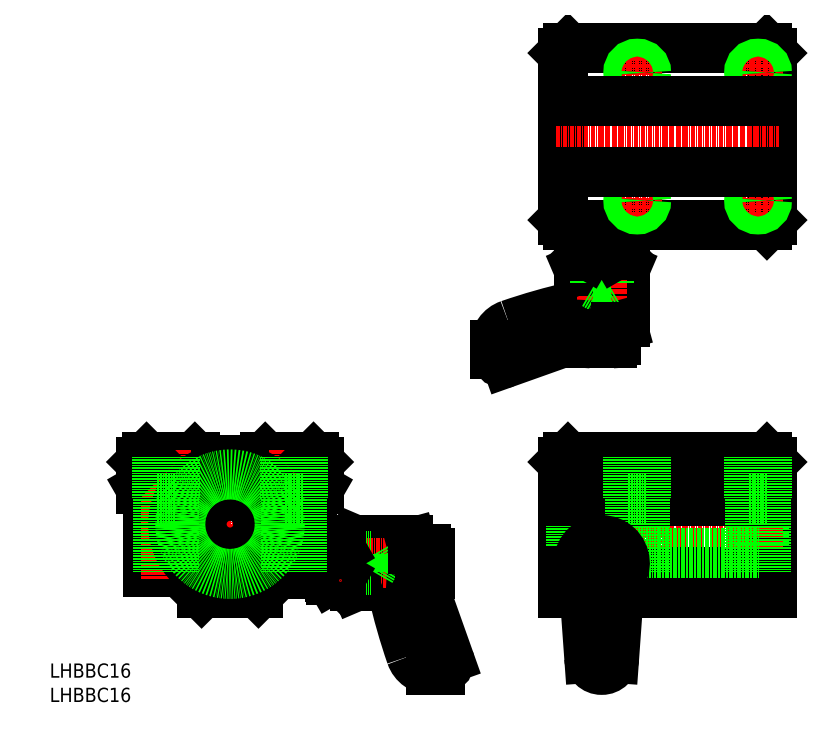
<metadata>
{"format":"dxf","ext":"dxf","renderer":"ezdxf+matplotlib","layout":"modelspace","background":"white","min_lineweight":24,"dpi":150}
</metadata>
<code>
0
SECTION
2
ENTITIES
0
TEXT
8
0
10
1709
20
-960.4
30
0
40
4
1
LHBBC16
0
TEXT
8
0
10
1709
20
-967.2
30
0
40
4
1
LHBBC16
0
LINE
8
0
10
1853
20
-936.7
30
0
11
1859
21
-936.7
31
0
0
LINE
8
0
10
1855
20
-898.2
30
0
11
1911
21
-898.2
31
0
0
LINE
8
CENTER
10
1851
20
-917.2
30
0
11
1914
21
-917.2
31
0
0
LINE
8
0
10
1853
20
-899.7
30
0
11
1853
21
-936.7
31
0
0
LINE
8
0
10
1912
20
-899.7
30
0
11
1912
21
-936.7
31
0
0
LINE
8
0
10
1853
20
-831.6
30
0
11
1853
21
-784.6
31
0
0
LINE
8
0
10
1912
20
-831.6
30
0
11
1912
21
-784.6
31
0
0
LINE
8
CENTER
10
1851
20
-808.1
30
0
11
1914
21
-808.1
31
0
0
LINE
8
0
10
1855
20
-783.1
30
0
11
1911
21
-783.1
31
0
0
LINE
8
0
10
1909
20
-931.2
30
0
11
1872
21
-931.2
31
0
0
LINE
8
0
10
1909
20
-903.2
30
0
11
1872
21
-903.2
31
0
0
LINE
8
0
10
1909
20
-902.5
30
0
11
1909
21
-931.9
31
0
0
LINE
8
0
10
1910
20
-902.5
30
0
11
1910
21
-931.9
31
0
0
LINE
8
0
10
1910
20
-931.9
30
0
11
1909
21
-931.9
31
0
0
LINE
8
0
10
1912
20
-931.2
30
0
11
1910
21
-931.2
31
0
0
LINE
8
0
10
1910
20
-902.5
30
0
11
1909
21
-902.5
31
0
0
LINE
8
0
10
1912
20
-903.2
30
0
11
1910
21
-903.2
31
0
0
LINE
8
0
10
1735
20
-907.2
30
0
11
1737
21
-910.7
31
0
0
LINE
8
0
10
1735
20
-907.2
30
0
11
1735
21
-899.7
31
0
0
LINE
8
0
10
1752
20
-936.7
30
0
11
1768
21
-936.7
31
0
0
LINE
8
0
10
1752
20
-936.7
30
0
11
1746
21
-930.7
31
0
0
LINE
8
CENTER
10
1760
20
-897.1
30
0
11
1760
21
-938.7
31
0
0
LINE
8
CENTER
10
1735
20
-917.2
30
0
11
1785
21
-917.2
31
0
0
LINE
8
0
10
1751
20
-899.1
30
0
11
1750
21
-898.2
31
0
0
LINE
8
0
10
1736
20
-898.2
30
0
11
1750
21
-898.2
31
0
0
LINE
8
0
10
1769
20
-899.1
30
0
11
1769
21
-898.2
31
0
0
LINE
8
0
10
1769
20
-898.2
30
0
11
1783
21
-898.2
31
0
0
LINE
8
0
10
1751
20
-899.1
30
0
11
1769
21
-899.1
31
0
0
LINE
8
0
10
1785
20
-907.2
30
0
11
1785
21
-899.7
31
0
0
LINE
8
0
10
1746
20
-930.7
30
0
11
1737
21
-930.7
31
0
0
LINE
8
0
10
1737
20
-910.7
30
0
11
1737
21
-930.7
31
0
0
LINE
8
CENTER
10
1742
20
-896.2
30
0
11
1742
21
-932.7
31
0
0
LINE
8
CENTER
10
1778
20
-896.2
30
0
11
1778
21
-932.7
31
0
0
LINE
8
0
10
1785
20
-907.2
30
0
11
1783
21
-910.7
31
0
0
LINE
8
0
10
1774
20
-930.7
30
0
11
1783
21
-930.7
31
0
0
LINE
8
0
10
1768
20
-936.7
30
0
11
1774
21
-930.7
31
0
0
LINE
8
0
10
1783
20
-910.7
30
0
11
1783
21
-930.7
31
0
0
LINE
8
0
10
1788
20
-925.2
30
0
11
1783
21
-925.2
31
0
0
LINE
8
0
10
1788
20
-931.2
30
0
11
1773
21
-931.2
31
0
0
LINE
8
0
10
1867
20
-838.1
30
0
11
1867
21
-833.1
31
0
0
LINE
8
0
10
1861
20
-838.1
30
0
11
1861
21
-833.1
31
0
0
LINE
8
0
10
1855
20
-833.1
30
0
11
1911
21
-833.1
31
0
0
LINE
8
0
10
1853
20
-936.7
30
0
11
1853
21
-899.7
31
0
0
LINE
8
0
10
1855
20
-900.4
30
0
11
1855
21
-934.1
31
0
0
LINE
8
0
10
1857
20
-900.4
30
0
11
1857
21
-934.1
31
0
0
LINE
8
0
10
1872
20
-910.2
30
0
11
1872
21
-933.2
31
0
0
LINE
8
0
10
1853
20
-900.7
30
0
11
1854
21
-901.2
31
0
0
LINE
8
0
10
1853
20
-933.7
30
0
11
1854
21
-933.2
31
0
0
LINE
8
0
10
1855
20
-900.4
30
0
11
1857
21
-900.4
31
0
0
LINE
8
0
10
1855
20
-934.1
30
0
11
1857
21
-934.1
31
0
0
LINE
8
0
10
1854
20
-901.2
30
0
11
1855
21
-901.2
31
0
0
LINE
8
0
10
1857
20
-901.2
30
0
11
1872
21
-901.2
31
0
0
LINE
8
0
10
1854
20
-933.2
30
0
11
1855
21
-933.2
31
0
0
LINE
8
0
10
1857
20
-933.2
30
0
11
1872
21
-933.2
31
0
0
LINE
8
0
10
1857
20
-909.2
30
0
11
1909
21
-909.2
31
0
0
LINE
8
0
10
1857
20
-925.2
30
0
11
1858
21
-925.2
31
0
0
POINT
8
0
10
1821
20
-955.7
30
0
0
LINE
8
0
10
1736
20
-898.2
30
0
11
1735
21
-899.7
31
0
0
LINE
8
0
10
1783
20
-898.2
30
0
11
1785
21
-899.7
31
0
0
CIRCLE
8
0
10
1760
20
-917.2
30
0
40
16
0
CIRCLE
8
0
10
1760
20
-917.2
30
0
40
8
0
ARC
8
0
10
1973
20
-897.9
30
0
40
172.3
50
192.8
51
199
0
LINE
8
0
10
1810
20
-921.7
30
0
11
1795
21
-921.7
31
0
0
LINE
8
0
10
1795
20
-934.7
30
0
11
1803
21
-934.7
31
0
0
LINE
8
0
10
1791
20
-923.6
30
0
11
1791
21
-932.8
31
0
0
LINE
8
0
10
1795
20
-921.9
30
0
11
1795
21
-934.5
31
0
0
LINE
8
0
10
1795
20
-921.7
30
0
11
1795
21
-921.9
31
0
0
LINE
8
0
10
1795
20
-923.2
30
0
11
1791
21
-923.2
31
0
0
LINE
8
0
10
1791
20
-923.6
30
0
11
1791
21
-923.2
31
0
0
LINE
8
CENTER
10
1818
20
-928.2
30
0
11
1781
21
-928.2
31
0
0
LINE
8
0
10
1795
20
-934.7
30
0
11
1795
21
-934.5
31
0
0
LINE
8
0
10
1791
20
-932.8
30
0
11
1791
21
-933.2
31
0
0
LINE
8
0
10
1795
20
-933.2
30
0
11
1791
21
-933.2
31
0
0
LINE
8
0
10
1811
20
-922.4
30
0
11
1811
21
-924.3
31
0
0
ARC
8
0
10
1810
20
-922.7
30
0
40
1
50
15.72
51
90
0
ARC
8
0
10
1803
20
-936.7
30
0
40
2
50
19.38
51
90
0
ARC
8
0
10
1839
20
-921.7
30
0
40
27.53
50
185.3
51
202.7
0
LINE
8
0
10
1816
20
-925.2
30
0
11
1816
21
-931.2
31
0
0
LINE
8
0
10
1816
20
-958.2
30
0
11
1819
21
-958.2
31
0
0
LINE
8
0
10
1813
20
-932.4
30
0
11
1821
21
-955
31
0
0
LINE
8
0
10
1821
20
-955.6
30
0
11
1821
21
-955.7
31
0
0
ARC
8
0
10
1819
20
-955.6
30
0
40
2
50
0
51
19.57
0
ARC
8
0
10
1816
20
-952.2
30
0
40
6
50
199.1
51
270
0
LINE
8
0
10
1791
20
-926.2
30
0
11
1799
21
-926.2
31
0
0
LINE
8
0
10
1791
20
-930.2
30
0
11
1799
21
-930.2
31
0
0
LINE
8
0
10
1791
20
-925.7
30
0
11
1798
21
-925.7
31
0
0
LINE
8
0
10
1791
20
-930.7
30
0
11
1798
21
-930.7
31
0
0
LINE
8
0
10
1799
20
-930.2
30
0
11
1800
21
-928.2
31
0
0
LINE
8
0
10
1798
20
-930.7
30
0
11
1798
21
-925.7
31
0
0
LINE
8
0
10
1799
20
-930.2
30
0
11
1799
21
-926.2
31
0
0
LINE
8
0
10
1799
20
-926.2
30
0
11
1800
21
-928.2
31
0
0
ARC
8
0
10
1819
20
-955.7
30
0
40
2.5
50
270
51
0
0
LINE
8
0
10
1815
20
-924.2
30
0
11
1811
21
-924.2
31
0
0
LINE
8
0
10
1815
20
-932.2
30
0
11
1813
21
-932.2
31
0
0
ARC
8
0
10
1815
20
-925.2
30
0
40
1
50
0
51
90
0
ARC
8
0
10
1815
20
-931.2
30
0
40
1
50
270
51
0
0
LINE
8
0
10
1788
20
-930.5
30
0
11
1790
21
-930.5
31
0
0
LINE
8
0
10
1790
20
-925.9
30
0
11
1788
21
-925.9
31
0
0
ARC
8
0
10
1790
20
-931.7
30
0
40
2.045
50
145.6
51
214.4
0
ARC
8
0
10
1789
20
-931.7
30
0
40
2.045
50
325.6
51
34.38
0
ARC
8
0
10
1783
20
-928.2
30
0
40
7.643
50
342.4
51
17.59
0
ARC
8
0
10
1789
20
-924.7
30
0
40
2.045
50
325.6
51
34.38
0
ARC
8
0
10
1790
20
-924.7
30
0
40
2.045
50
145.6
51
214.4
0
ARC
8
0
10
1795
20
-928.2
30
0
40
7.643
50
162.4
51
197.6
0
LINE
8
0
10
1790
20
-932.8
30
0
11
1788
21
-932.8
31
0
0
LINE
8
0
10
1788
20
-932.8
30
0
11
1788
21
-932.2
31
0
0
LINE
8
0
10
1788
20
-932.2
30
0
11
1788
21
-924.2
31
0
0
LINE
8
0
10
1788
20
-924.2
30
0
11
1788
21
-923.6
31
0
0
LINE
8
0
10
1788
20
-923.6
30
0
11
1790
21
-923.6
31
0
0
LINE
8
0
10
1790
20
-923.6
30
0
11
1791
21
-924.2
31
0
0
LINE
8
0
10
1791
20
-924.2
30
0
11
1791
21
-932.2
31
0
0
LINE
8
0
10
1791
20
-932.2
30
0
11
1790
21
-932.8
31
0
0
POINT
8
0
10
1790
20
-932.8
30
0
0
LINE
8
0
10
1855
20
-898.2
30
0
11
1853
21
-899.7
31
0
0
LINE
8
0
10
1911
20
-898.2
30
0
11
1912
21
-899.7
31
0
0
LINE
8
CENTER
10
1874
20
-932.7
30
0
11
1874
21
-896.2
31
0
0
LINE
8
CENTER
10
1908
20
-932.7
30
0
11
1908
21
-896.2
31
0
0
CIRCLE
8
0
10
1760
20
-917.2
30
0
40
14
0
LINE
8
0
10
1869
20
-936.7
30
0
11
1912
21
-936.7
31
0
0
LINE
8
0
10
1912
20
-899.7
30
0
11
1853
21
-899.7
31
0
0
LINE
8
0
10
1912
20
-907.2
30
0
11
1853
21
-907.2
31
0
0
LINE
8
0
10
1912
20
-910.7
30
0
11
1853
21
-910.7
31
0
0
LINE
8
0
10
1912
20
-930.7
30
0
11
1870
21
-930.7
31
0
0
LINE
8
0
10
1858
20
-930.7
30
0
11
1853
21
-930.7
31
0
0
LINE
8
0
10
1739
20
-898.2
30
0
11
1739
21
-930.7
31
0
0
LINE
8
0
10
1744
20
-898.2
30
0
11
1744
21
-930.7
31
0
0
LINE
8
0
10
1739
20
-898.2
30
0
11
1739
21
-910.2
31
0
0
LINE
8
0
10
1744
20
-898.2
30
0
11
1744
21
-910.2
31
0
0
LINE
8
0
10
1739
20
-910.2
30
0
11
1744
21
-910.2
31
0
0
LINE
8
0
10
1775
20
-898.2
30
0
11
1775
21
-930.7
31
0
0
LINE
8
0
10
1780
20
-898.2
30
0
11
1780
21
-930.7
31
0
0
LINE
8
0
10
1775
20
-898.2
30
0
11
1775
21
-910.2
31
0
0
LINE
8
0
10
1780
20
-898.2
30
0
11
1780
21
-910.2
31
0
0
LINE
8
0
10
1775
20
-910.2
30
0
11
1780
21
-910.2
31
0
0
LINE
8
0
10
1872
20
-898.2
30
0
11
1872
21
-930.7
31
0
0
LINE
8
0
10
1876
20
-898.2
30
0
11
1876
21
-930.7
31
0
0
LINE
8
0
10
1872
20
-898.2
30
0
11
1872
21
-910.2
31
0
0
LINE
8
0
10
1877
20
-898.2
30
0
11
1877
21
-910.2
31
0
0
LINE
8
0
10
1872
20
-910.2
30
0
11
1877
21
-910.2
31
0
0
LINE
8
0
10
1906
20
-898.2
30
0
11
1906
21
-930.7
31
0
0
LINE
8
0
10
1910
20
-898.2
30
0
11
1910
21
-930.7
31
0
0
LINE
8
0
10
1906
20
-898.2
30
0
11
1906
21
-910.2
31
0
0
LINE
8
0
10
1911
20
-898.2
30
0
11
1911
21
-910.2
31
0
0
LINE
8
0
10
1906
20
-910.2
30
0
11
1911
21
-910.2
31
0
0
LINE
8
0
10
1855
20
-783.1
30
0
11
1853
21
-784.6
31
0
0
LINE
8
0
10
1855
20
-833.1
30
0
11
1853
21
-831.6
31
0
0
LINE
8
0
10
1911
20
-833.1
30
0
11
1912
21
-831.6
31
0
0
LINE
8
0
10
1911
20
-783.1
30
0
11
1912
21
-784.6
31
0
0
LINE
8
CENTER
10
1874
20
-785.6
30
0
11
1874
21
-794.6
31
0
0
LINE
8
CENTER
10
1879
20
-790.1
30
0
11
1870
21
-790.1
31
0
0
LINE
8
CENTER
10
1908
20
-785.6
30
0
11
1908
21
-794.6
31
0
0
LINE
8
CENTER
10
1904
20
-790.1
30
0
11
1913
21
-790.1
31
0
0
LINE
8
CENTER
10
1908
20
-830.6
30
0
11
1908
21
-821.6
31
0
0
LINE
8
CENTER
10
1904
20
-826.1
30
0
11
1913
21
-826.1
31
0
0
LINE
8
CENTER
10
1879
20
-826.1
30
0
11
1870
21
-826.1
31
0
0
LINE
8
CENTER
10
1874
20
-830.6
30
0
11
1874
21
-821.6
31
0
0
ARC
8
0
10
1894
20
-1024
30
0
40
172.3
50
102.8
51
109
0
LINE
8
0
10
1871
20
-860.2
30
0
11
1871
21
-845.4
31
0
0
LINE
8
0
10
1858
20
-845.4
30
0
11
1858
21
-854
31
0
0
LINE
8
0
10
1869
20
-841.3
30
0
11
1860
21
-841.3
31
0
0
LINE
8
0
10
1870
20
-845.3
30
0
11
1858
21
-845.3
31
0
0
LINE
8
0
10
1871
20
-845.4
30
0
11
1870
21
-845.3
31
0
0
LINE
8
0
10
1869
20
-845.3
30
0
11
1869
21
-841.7
31
0
0
LINE
8
0
10
1869
20
-841.3
30
0
11
1869
21
-841.7
31
0
0
LINE
8
CENTER
10
1864
20
-868.3
30
0
11
1864
21
-831.1
31
0
0
LINE
8
0
10
1858
20
-845.4
30
0
11
1858
21
-845.3
31
0
0
LINE
8
0
10
1860
20
-841.3
30
0
11
1859
21
-841.7
31
0
0
LINE
8
0
10
1859
20
-845.3
30
0
11
1859
21
-841.7
31
0
0
LINE
8
0
10
1870
20
-861.1
30
0
11
1868
21
-861.6
31
0
0
ARC
8
0
10
1870
20
-860.2
30
0
40
1
50
285.7
51
0
0
ARC
8
0
10
1856
20
-854
30
0
40
2
50
289.4
51
0
0
ARC
8
0
10
1871
20
-889.1
30
0
40
27.53
50
95.29
51
112.7
0
LINE
8
0
10
1867
20
-866.3
30
0
11
1861
21
-866.3
31
0
0
LINE
8
0
10
1834
20
-866.8
30
0
11
1834
21
-869.3
31
0
0
LINE
8
0
10
1860
20
-863.7
30
0
11
1837
21
-871.7
31
0
0
LINE
8
0
10
1837
20
-871.8
30
0
11
1837
21
-871.8
31
0
0
ARC
8
0
10
1837
20
-869.8
30
0
40
2
50
270
51
289.6
0
ARC
8
0
10
1840
20
-866.8
30
0
40
6
50
109.1
51
180
0
LINE
8
0
10
1866
20
-841.3
30
0
11
1866
21
-849.7
31
0
0
LINE
8
0
10
1862
20
-841.3
30
0
11
1862
21
-849.7
31
0
0
LINE
8
0
10
1867
20
-841.3
30
0
11
1867
21
-848.3
31
0
0
LINE
8
0
10
1862
20
-841.3
30
0
11
1862
21
-848.3
31
0
0
LINE
8
0
10
1862
20
-849.7
30
0
11
1864
21
-850.9
31
0
0
LINE
8
0
10
1862
20
-848.3
30
0
11
1867
21
-848.3
31
0
0
LINE
8
0
10
1862
20
-849.7
30
0
11
1866
21
-849.7
31
0
0
LINE
8
0
10
1866
20
-849.7
30
0
11
1864
21
-850.9
31
0
0
ARC
8
0
10
1837
20
-869.3
30
0
40
2.5
50
180
51
270
0
LINE
8
0
10
1868
20
-865.3
30
0
11
1868
21
-861.6
31
0
0
LINE
8
0
10
1860
20
-865.3
30
0
11
1860
21
-863.6
31
0
0
ARC
8
0
10
1867
20
-865.3
30
0
40
1
50
270
51
0
0
ARC
8
0
10
1861
20
-865.3
30
0
40
1
50
180
51
270
0
LINE
8
0
10
1862
20
-838.5
30
0
11
1862
21
-841
31
0
0
LINE
8
0
10
1866
20
-841
30
0
11
1866
21
-838.5
31
0
0
ARC
8
0
10
1861
20
-840.2
30
0
40
2.045
50
55.62
51
124.4
0
ARC
8
0
10
1861
20
-839.3
30
0
40
2.045
50
235.6
51
304.4
0
ARC
8
0
10
1864
20
-833.7
30
0
40
7.643
50
252.4
51
287.6
0
ARC
8
0
10
1868
20
-839.3
30
0
40
2.045
50
235.6
51
304.4
0
ARC
8
0
10
1868
20
-840.2
30
0
40
2.045
50
55.62
51
124.4
0
ARC
8
0
10
1864
20
-845.8
30
0
40
7.643
50
72.41
51
107.6
0
LINE
8
0
10
1860
20
-841
30
0
11
1860
21
-838.5
31
0
0
LINE
8
0
10
1860
20
-838.5
30
0
11
1860
21
-838.1
31
0
0
LINE
8
0
10
1860
20
-838.1
30
0
11
1868
21
-838.1
31
0
0
LINE
8
0
10
1868
20
-838.1
30
0
11
1869
21
-838.5
31
0
0
LINE
8
0
10
1869
20
-838.5
30
0
11
1869
21
-841
31
0
0
LINE
8
0
10
1869
20
-841
30
0
11
1868
21
-841.3
31
0
0
LINE
8
0
10
1868
20
-841.3
30
0
11
1860
21
-841.3
31
0
0
LINE
8
0
10
1860
20
-841.3
30
0
11
1860
21
-841
31
0
0
POINT
8
0
10
1860
20
-841
30
0
0
CIRCLE
8
0
10
1874
20
-790.1
30
0
40
2.15
0
CIRCLE
8
0
10
1874
20
-790.1
30
0
40
2.5
0
CIRCLE
8
0
10
1908
20
-790.1
30
0
40
2.15
0
CIRCLE
8
0
10
1908
20
-790.1
30
0
40
2.5
0
CIRCLE
8
0
10
1908
20
-826.1
30
0
40
2.15
0
CIRCLE
8
0
10
1908
20
-826.1
30
0
40
2.5
0
CIRCLE
8
0
10
1874
20
-826.1
30
0
40
2.15
0
CIRCLE
8
0
10
1874
20
-826.1
30
0
40
2.5
0
LINE
8
0
10
1853
20
-798.2
30
0
11
1912
21
-798.2
31
0
0
LINE
8
0
10
1853
20
-818
30
0
11
1912
21
-818
31
0
0
LINE
8
0
10
1870
20
-925.2
30
0
11
1909
21
-925.2
31
0
0
INSERT
8
0
2
A$C591A3873
10
1864
20
-928.2
30
0
0
ENDSEC
0
EOF

</code>
